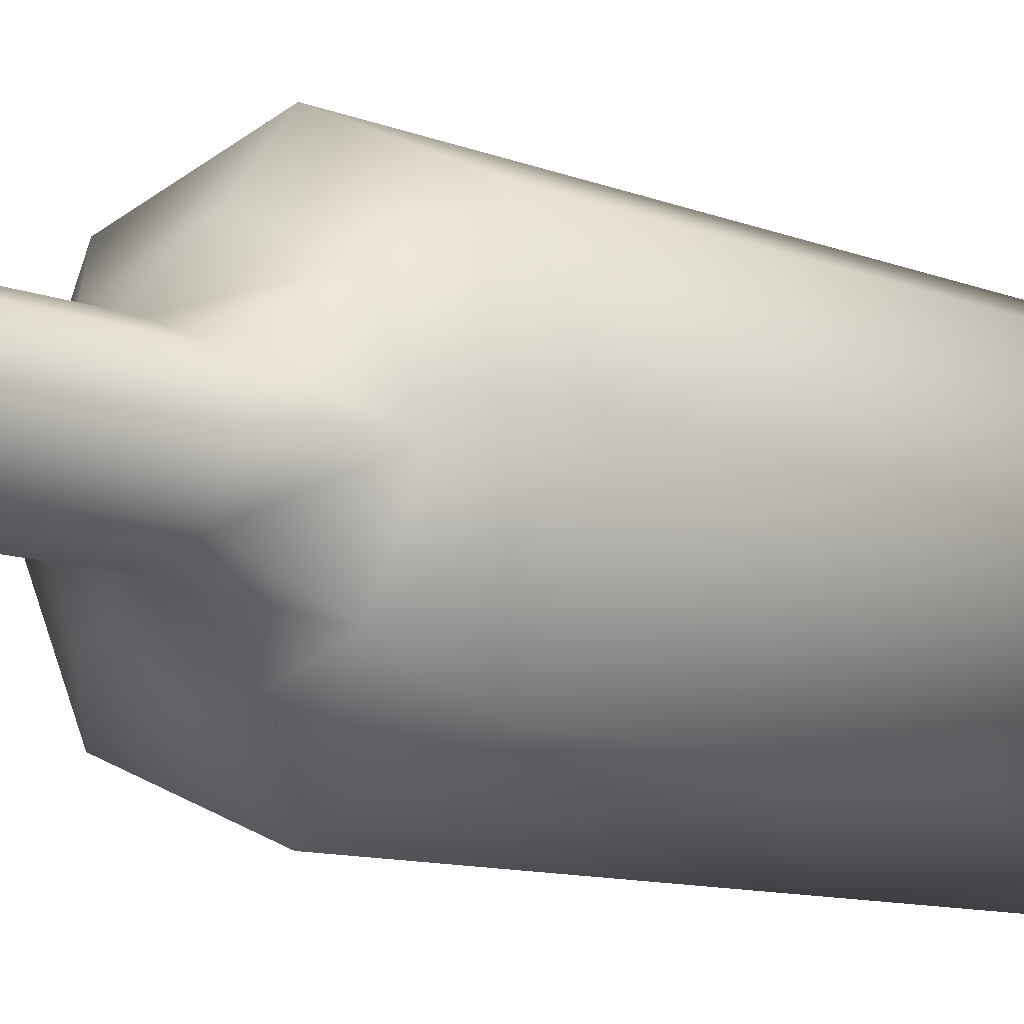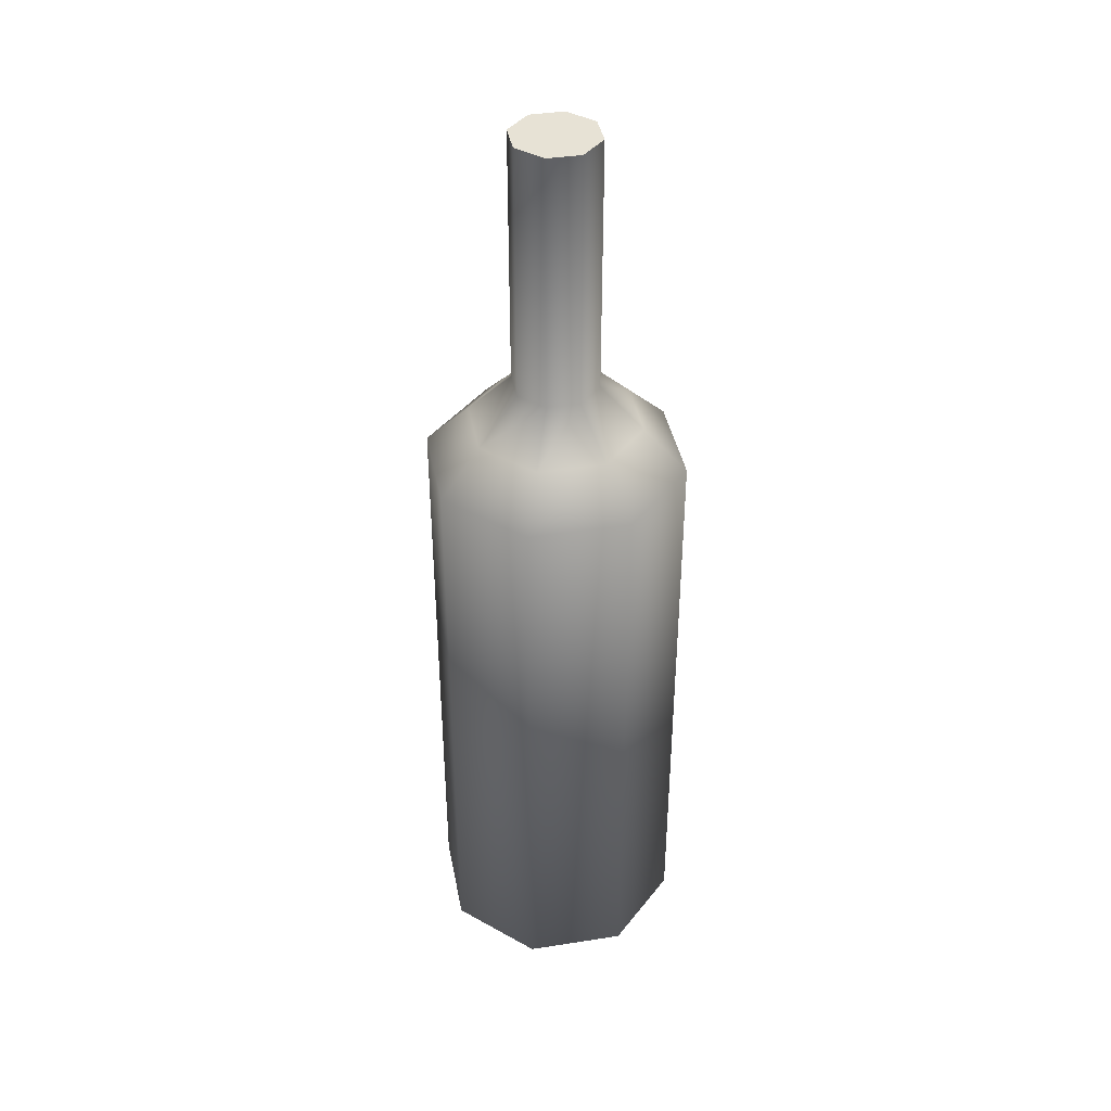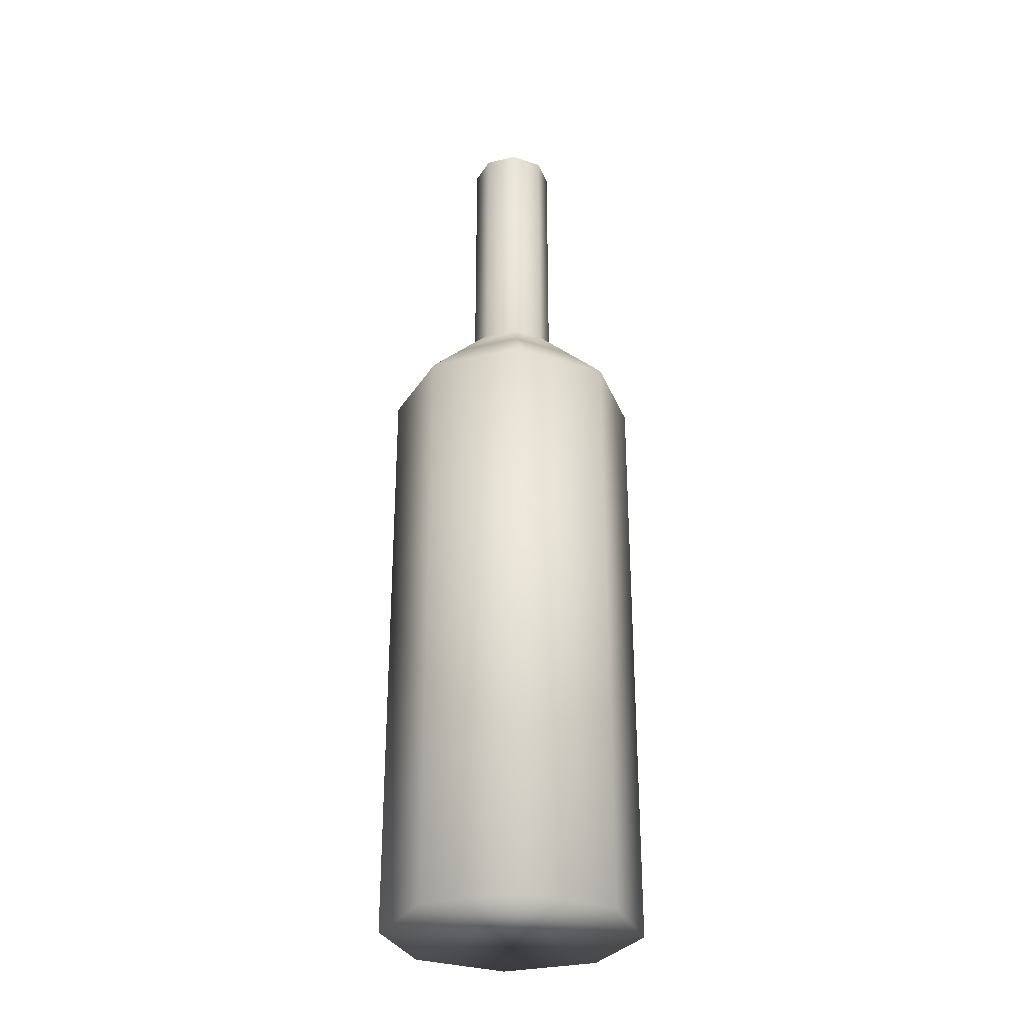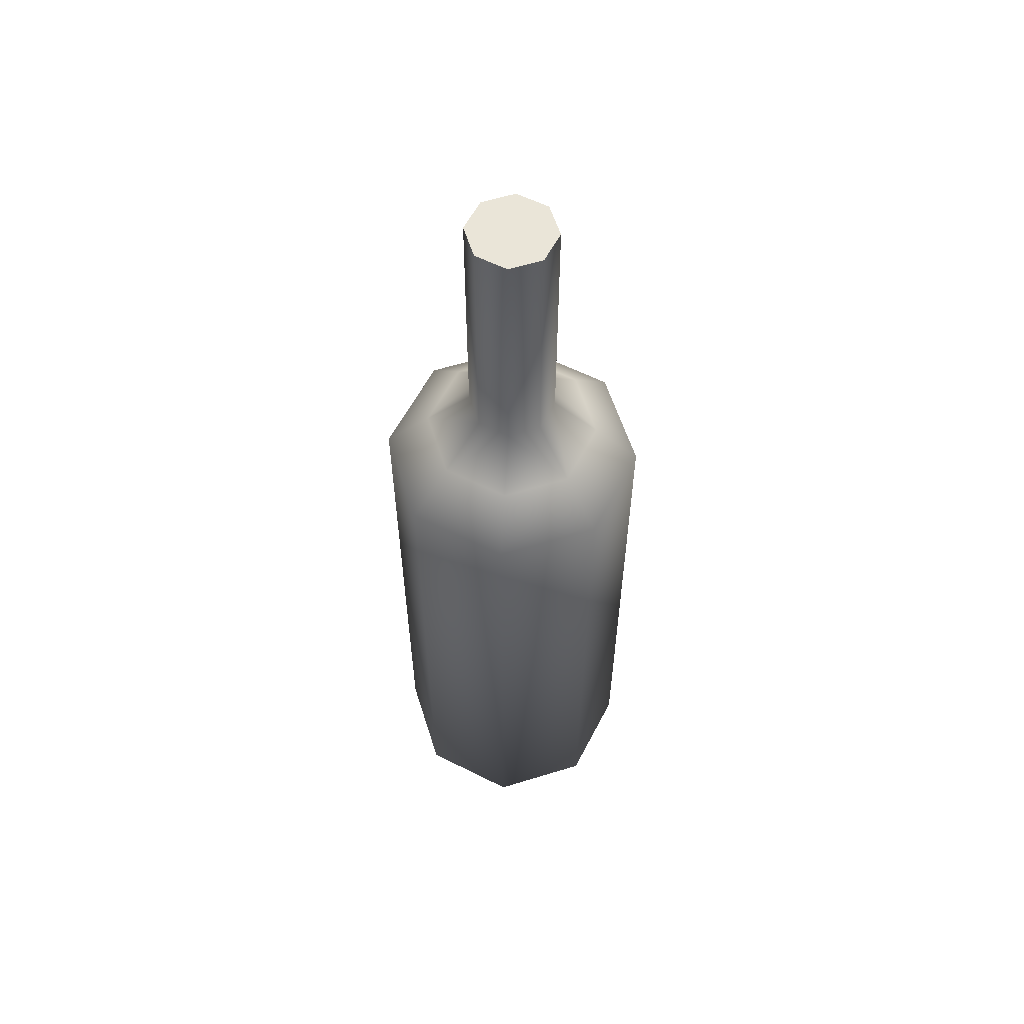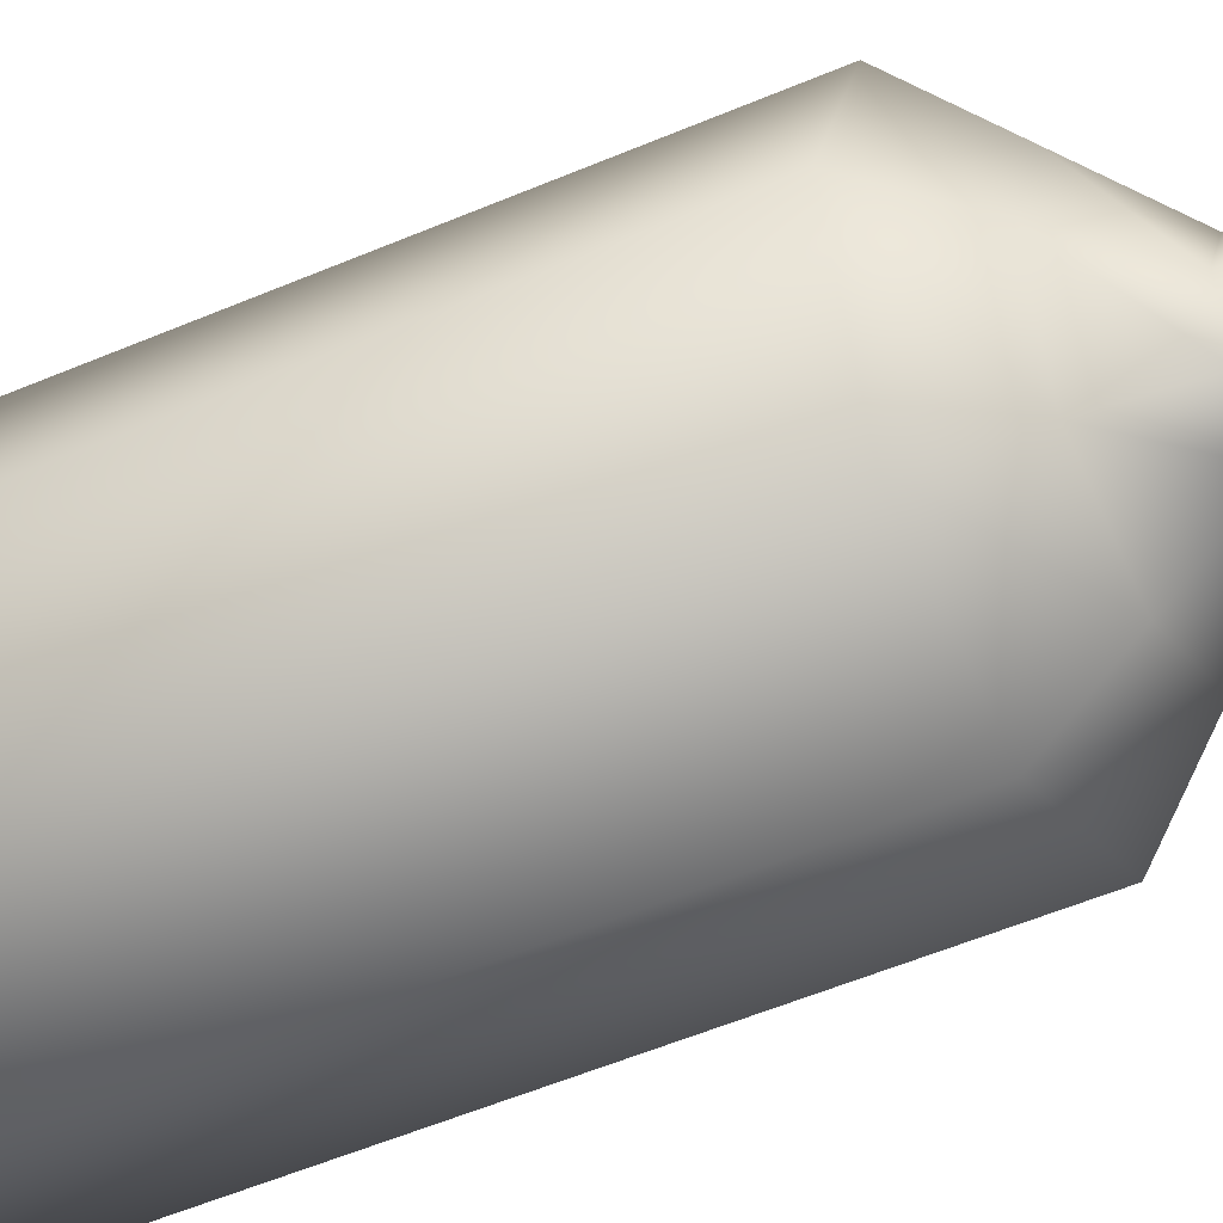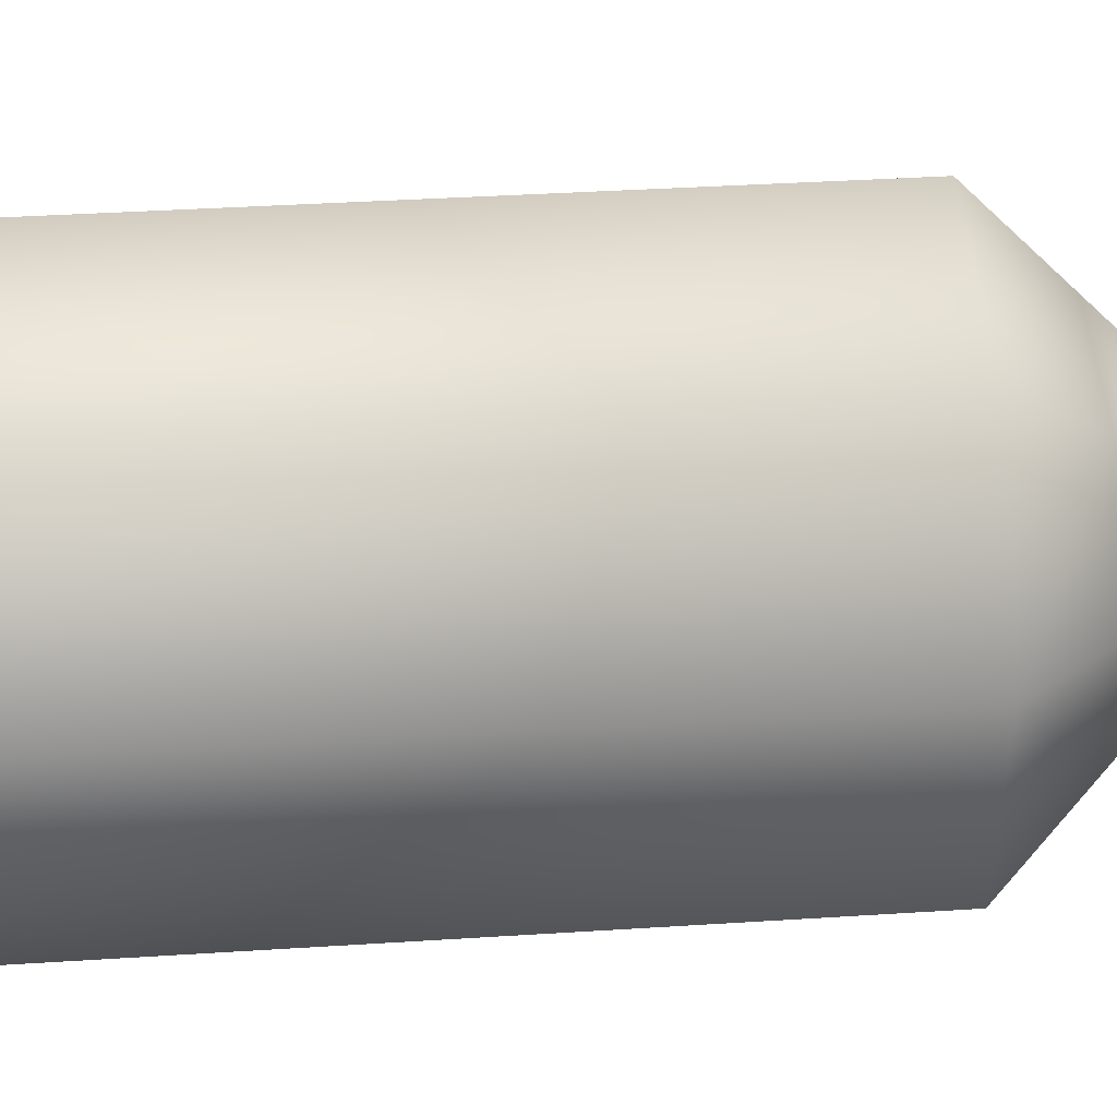
<metadata>
{"format":"obj","ext":"obj","renderer":"f3d","projection":"perspective","resolution":1024,"background":"white","views":[{"elev":-7.2,"azim":-145.2,"up":"+Z"},{"elev":40.3,"azim":101.7,"up":"+Y"},{"elev":-30.0,"azim":-48.7,"up":"+Y"},{"elev":58.7,"azim":4.9,"up":"+Y"},{"elev":-46.6,"azim":116.8,"up":"+Z"},{"elev":24.3,"azim":83.0,"up":"+Z"}]}
</metadata>
<code>
v -0 -0.5683 0.1272
v 0.1272 -0.5683 -0
v 0.08996 -0.5683 0.08996
v 0.08996 -0.5683 -0.08996
v 0.08996 0.02545 0.08996
v -0 0.02545 0.1272
v -0.08996 -0.5683 0.08996
v 0.08996 0.02545 -0.08996
v 0.1272 0.02545 -0
v -0 -0.5683 -0.1272
v -0 0.02545 -0.1272
v 0.05998 0.06785 0.05998
v -0.08996 0.02545 0.08996
v -0.1272 -0.5683 -0
v 0.05998 0.06785 -0.05998
v -0 0.06785 -0.08482
v 0.08482 0.06785 -0
v -0 0.06785 0.08482
v -0.08996 -0.5683 -0.08996
v -0.05998 0.06785 -0.05998
v 0.04241 0.1103 -0
v -0 0.1103 0.04241
v -0.05998 0.06785 0.05998
v -0.1272 0.02545 -0
v -0.08996 0.02545 -0.08996
v 0.02999 0.1103 -0.02999
v -0 0.1103 -0.04241
v 0.02999 0.1103 0.02999
v -0.08482 0.06785 -0
v -0.02999 0.1103 -0.02999
v 0.02999 0.3647 0.02999
v 0.02999 0.3647 -0.02999
v -0 0.3647 0.04241
v -0.02999 0.1103 0.02999
v -0 0.3647 -0.04241
v 0.04241 0.3647 -0
v -0.04241 0.1103 -0
v -0.02999 0.3647 -0.02999
v -0.02999 0.3647 0.02999
v -0.04241 0.3647 -0
g mesh1_mesh1-geometry
f 1 2 3
f 2 1 4
f 3 2 1
f 4 1 2
f 2 5 3
f 3 5 2
f 3 6 1
f 1 6 3
f 4 1 7
f 7 1 4
f 8 2 4
f 4 2 8
f 5 2 9
f 9 2 5
f 6 3 5
f 5 3 6
f 6 7 1
f 1 7 6
f 4 7 10
f 10 7 4
f 2 8 9
f 9 8 2
f 4 11 8
f 8 11 4
f 9 12 5
f 5 12 9
f 12 6 5
f 5 6 12
f 7 6 13
f 13 6 7
f 10 7 14
f 14 7 10
f 11 4 10
f 10 4 11
f 15 9 8
f 8 9 15
f 16 8 11
f 11 8 16
f 12 9 17
f 17 9 12
f 6 12 18
f 18 12 6
f 18 13 6
f 6 13 18
f 13 14 7
f 7 14 13
f 10 14 19
f 19 14 10
f 19 11 10
f 10 11 19
f 9 15 17
f 17 15 9
f 8 16 15
f 15 16 8
f 11 20 16
f 16 20 11
f 21 12 17
f 17 12 21
f 12 22 18
f 18 22 12
f 13 18 23
f 23 18 13
f 14 13 24
f 24 13 14
f 14 25 19
f 19 25 14
f 11 19 25
f 25 19 11
f 26 17 15
f 15 17 26
f 27 15 16
f 16 15 27
f 20 11 25
f 25 11 20
f 20 27 16
f 16 27 20
f 12 21 28
f 28 21 12
f 17 26 21
f 21 26 17
f 22 12 28
f 28 12 22
f 22 23 18
f 18 23 22
f 29 13 23
f 23 13 29
f 13 29 24
f 24 29 13
f 25 14 24
f 24 14 25
f 15 27 26
f 26 27 15
f 24 20 25
f 25 20 24
f 27 20 30
f 30 20 27
f 21 31 28
f 28 31 21
f 32 21 26
f 26 21 32
f 28 33 22
f 22 33 28
f 23 22 34
f 34 22 23
f 34 29 23
f 23 29 34
f 20 24 29
f 29 24 20
f 35 26 27
f 27 26 35
f 29 30 20
f 20 30 29
f 30 35 27
f 27 35 30
f 31 21 36
f 36 21 31
f 33 28 31
f 31 28 33
f 21 32 36
f 36 32 21
f 26 35 32
f 32 35 26
f 33 34 22
f 22 34 33
f 29 34 37
f 37 34 29
f 30 29 37
f 37 29 30
f 35 30 38
f 38 30 35
f 36 33 31
f 31 33 36
f 33 36 32
f 32 36 33
f 39 32 35
f 35 32 39
f 34 33 39
f 39 33 34
f 39 37 34
f 34 37 39
f 37 38 30
f 30 38 37
f 40 35 38
f 38 35 40
f 33 32 39
f 39 32 33
f 39 35 40
f 40 35 39
f 37 39 40
f 40 39 37
f 38 37 40
f 40 37 38
g mesh2_mesh2-geometry
l 38 40
l 35 38
l 40 39
l 32 35
l 39 33
l 36 32
l 33 31
l 31 36

</code>
